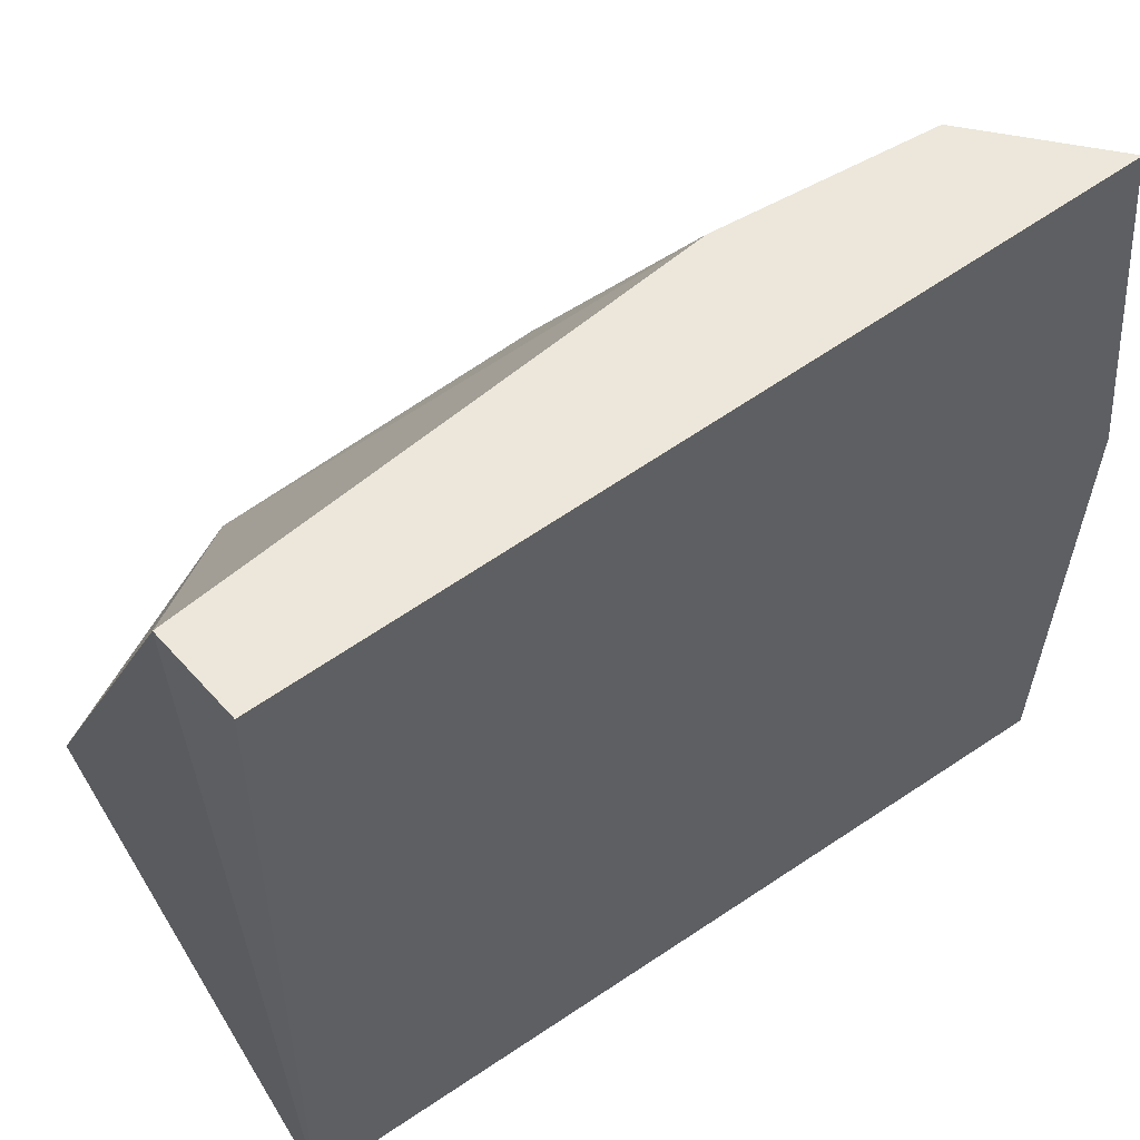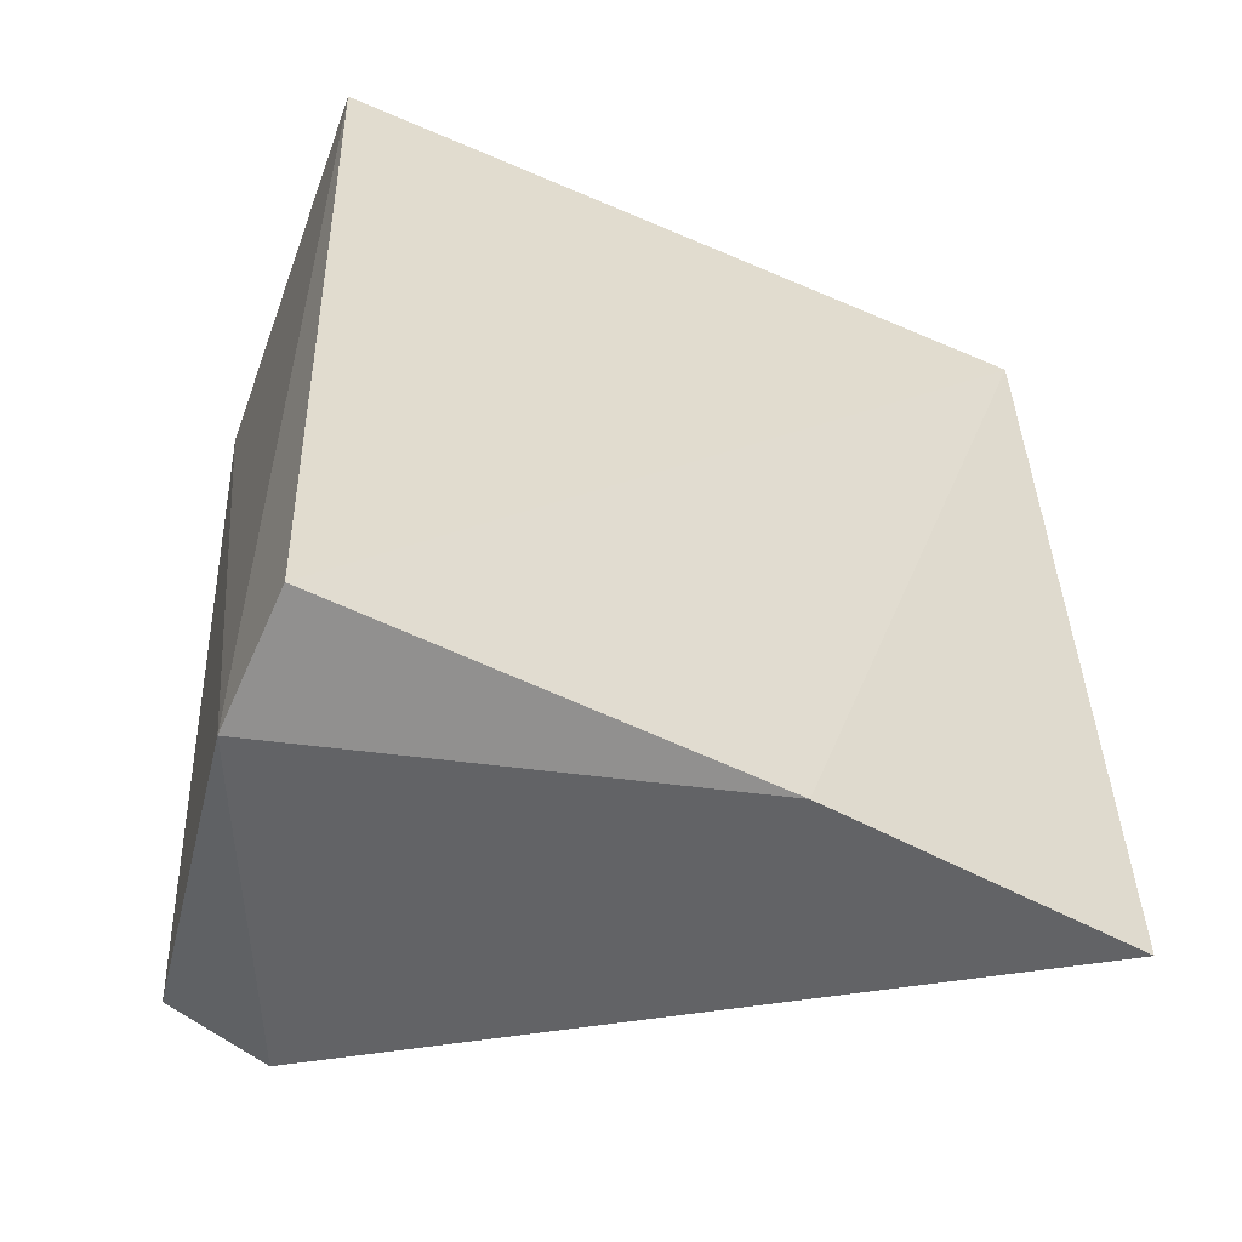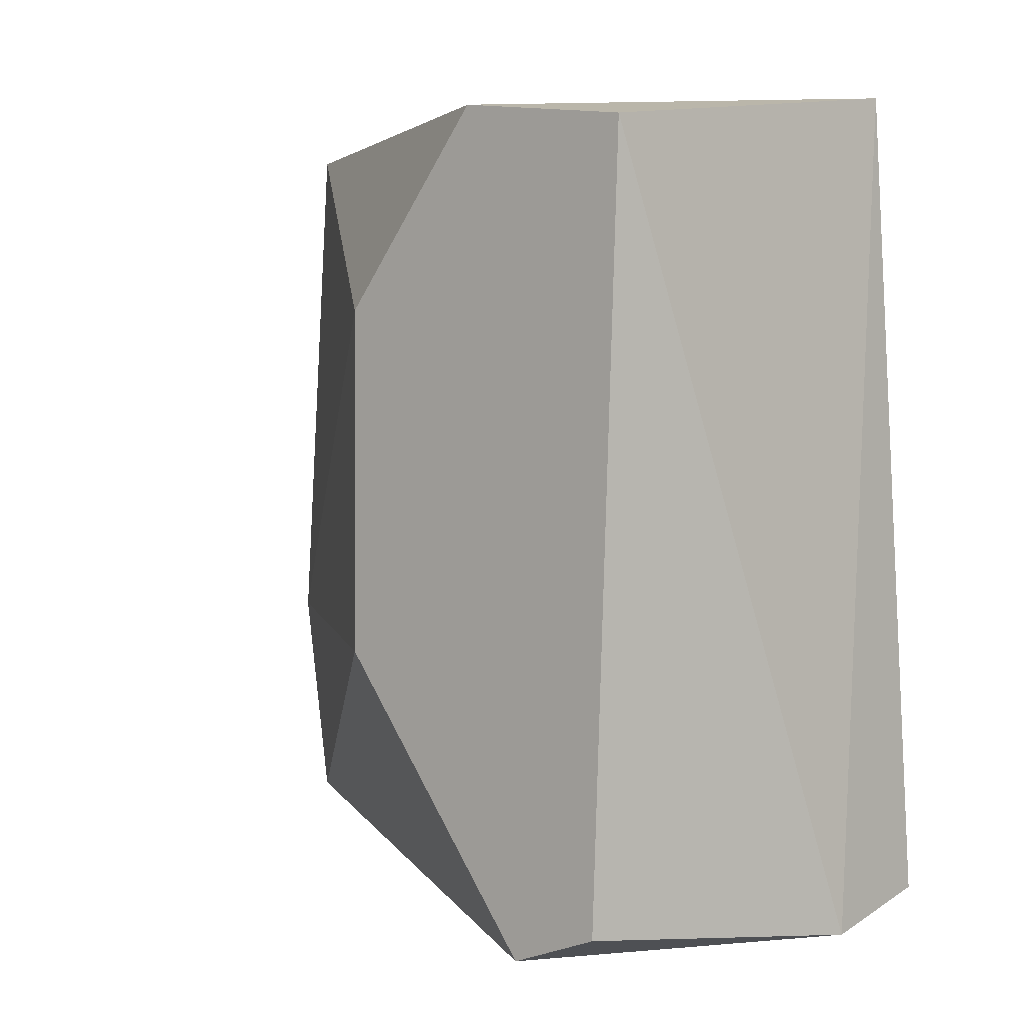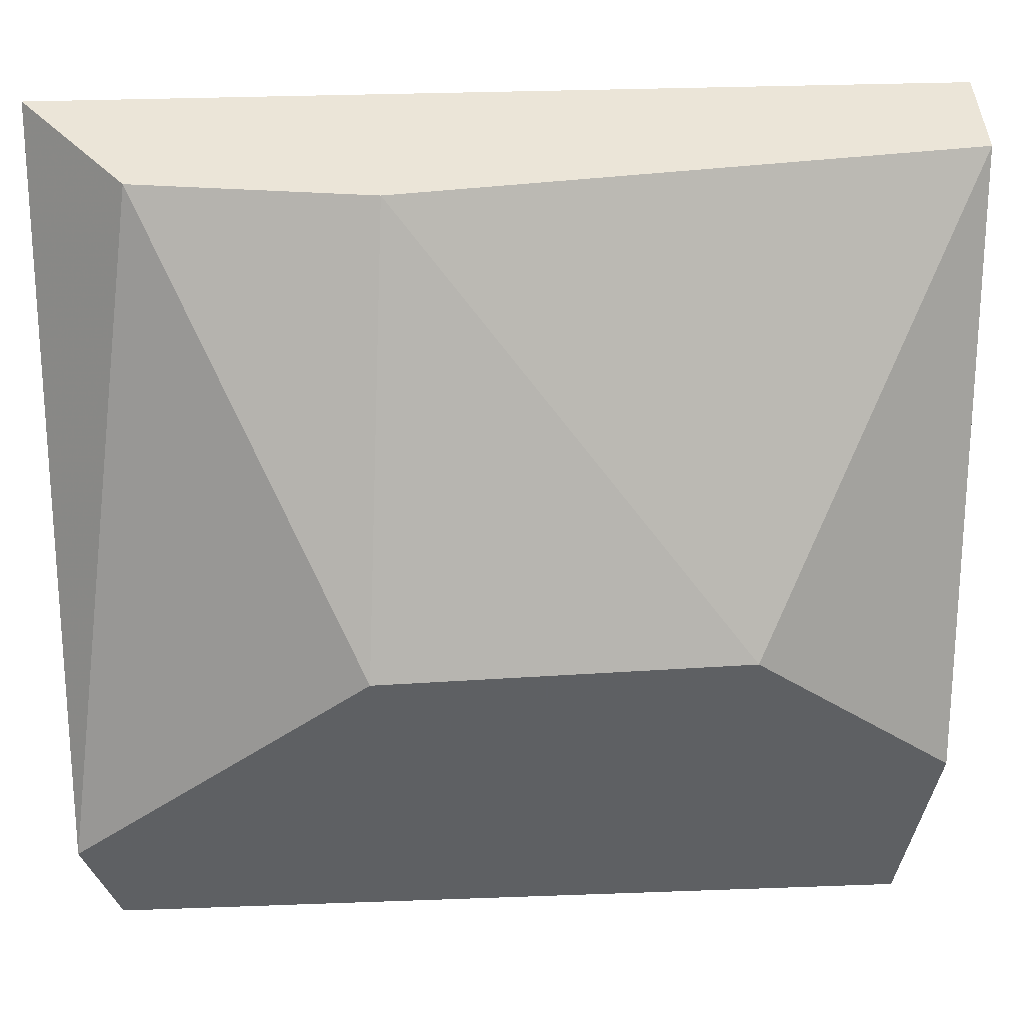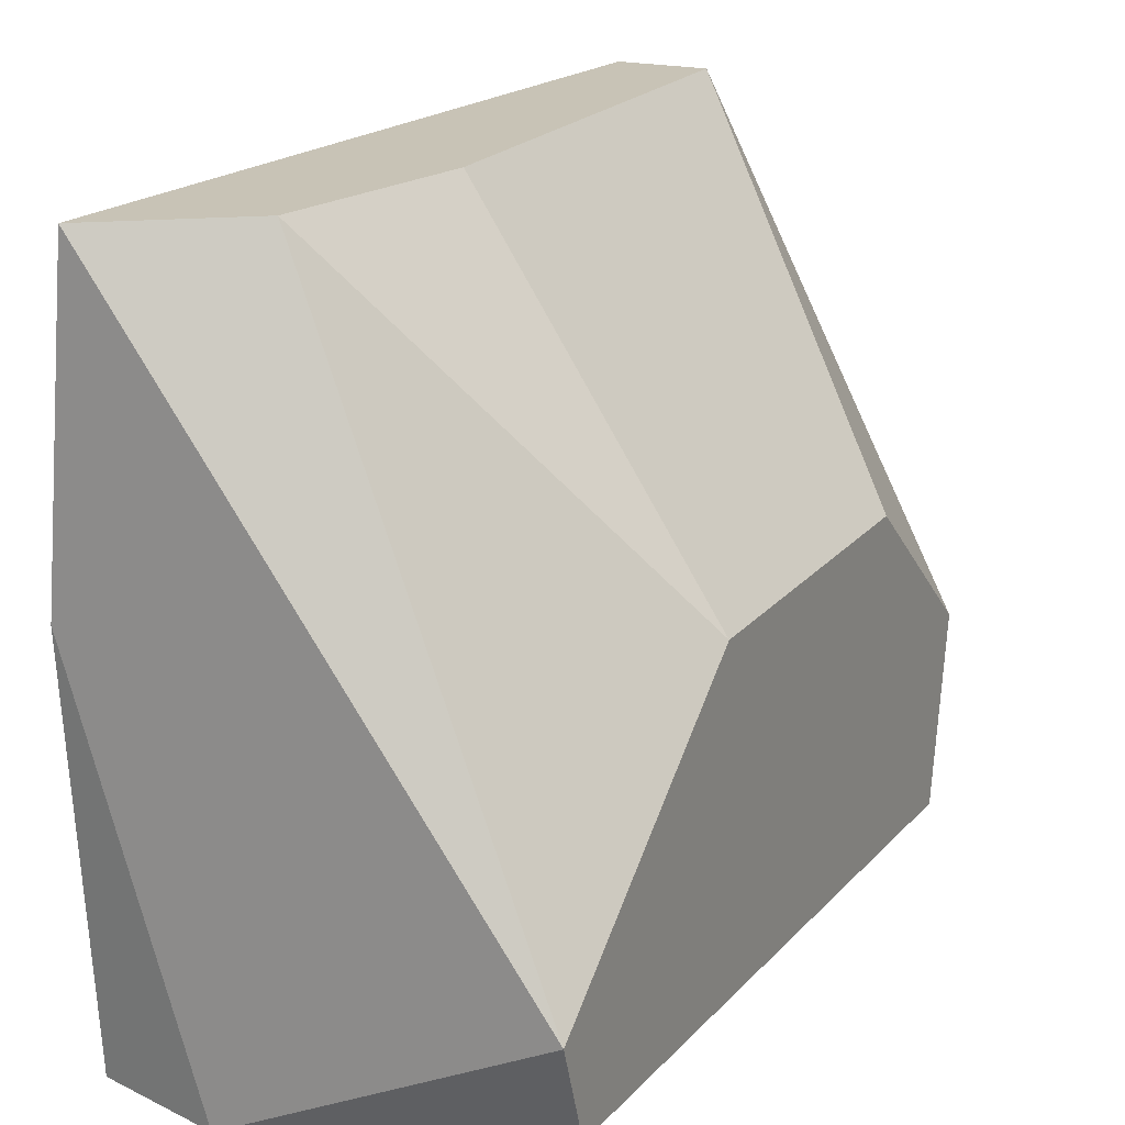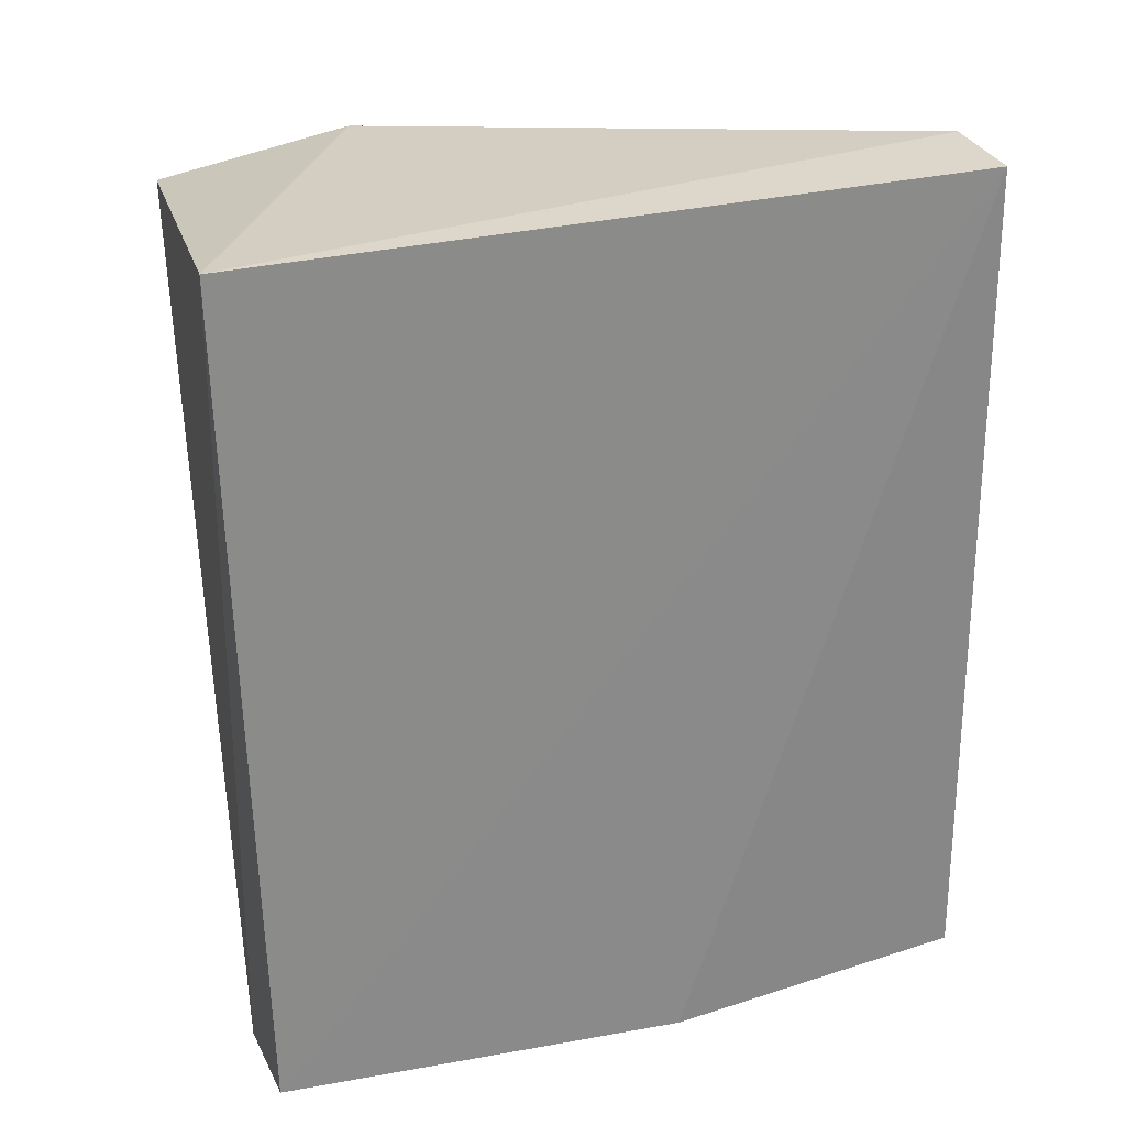
<metadata>
{"format":"obj","ext":"obj","renderer":"f3d","projection":"perspective","resolution":1024,"background":"white","views":[{"elev":53.1,"azim":-130.4,"up":"+Z"},{"elev":-50.9,"azim":-115.4,"up":"+Y"},{"elev":0.0,"azim":132.2,"up":"+Y"},{"elev":45.6,"azim":85.9,"up":"+Z"},{"elev":19.5,"azim":27.3,"up":"+Z"},{"elev":30.5,"azim":-109.2,"up":"+Y"}]}
</metadata>
<code>
v 0.02559 0.007294 0.06449
v 0.02024 0.02333 0.07518
v 0.02559 0.02273 0.06568
v 0.01727 0.007892 0.06152
v 0.01786 0.007294 0.07518
v 0.01846 0.02333 0.06152
v 0.02559 0.01264 0.06865
v 0.02559 0.02214 0.06212
v 0.01846 0.02333 0.07518
v 0.02024 0.00908 0.07518
v 0.02559 0.007892 0.06271
v 0.01965 0.007294 0.06152
v 0.02559 0.01917 0.06865
v 0.01727 0.007294 0.06924
v 0.02083 0.01324 0.07518
f 1 5 12
f 13 2 15
f 10 7 15
f 2 10 15
f 12 5 14
f 5 9 14
f 9 4 14
f 7 3 13
f 3 2 13
f 11 1 12
f 6 8 12
f 4 6 12
f 4 12 14
f 8 11 12
f 1 7 10
f 8 1 11
f 7 13 15
f 1 3 7
f 3 1 8
f 6 3 8
f 2 3 6
f 2 6 9
f 6 4 9
f 5 1 10
f 2 5 10
f 5 2 9

</code>
